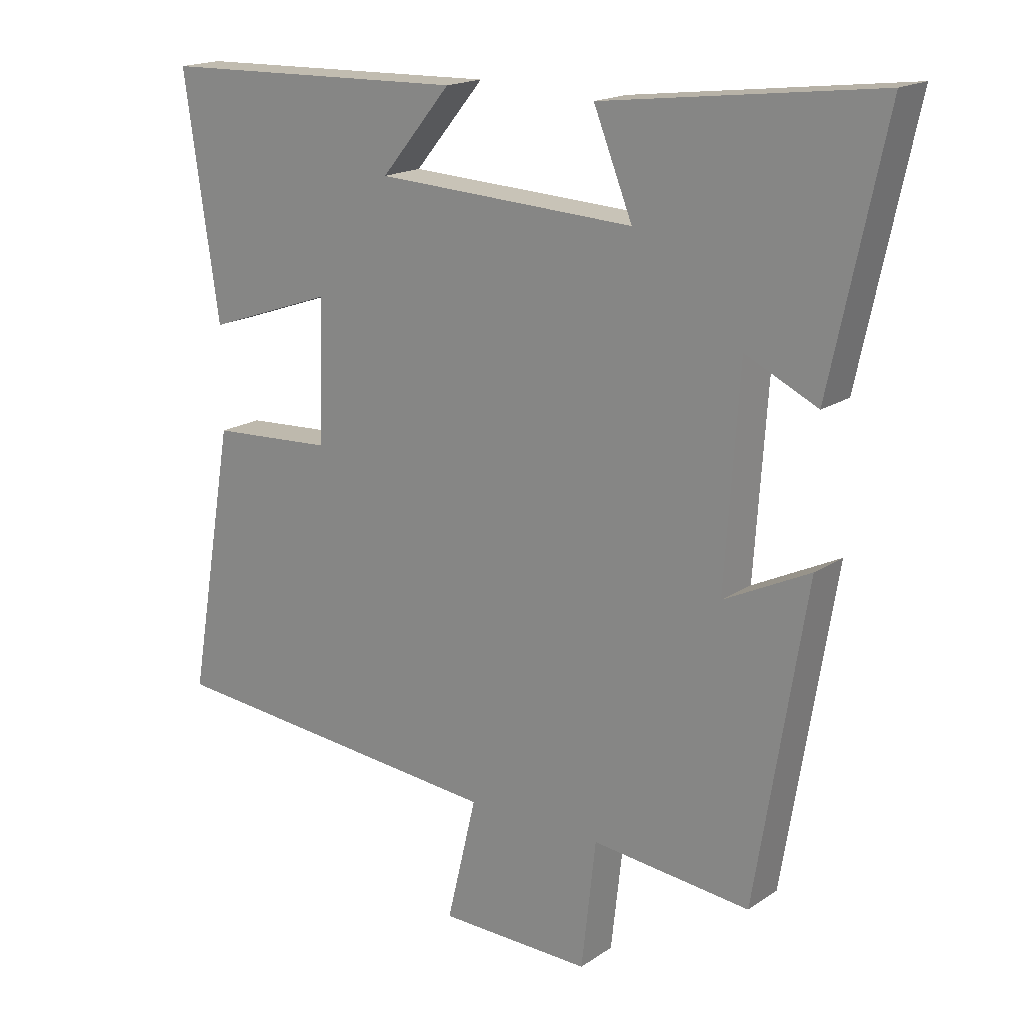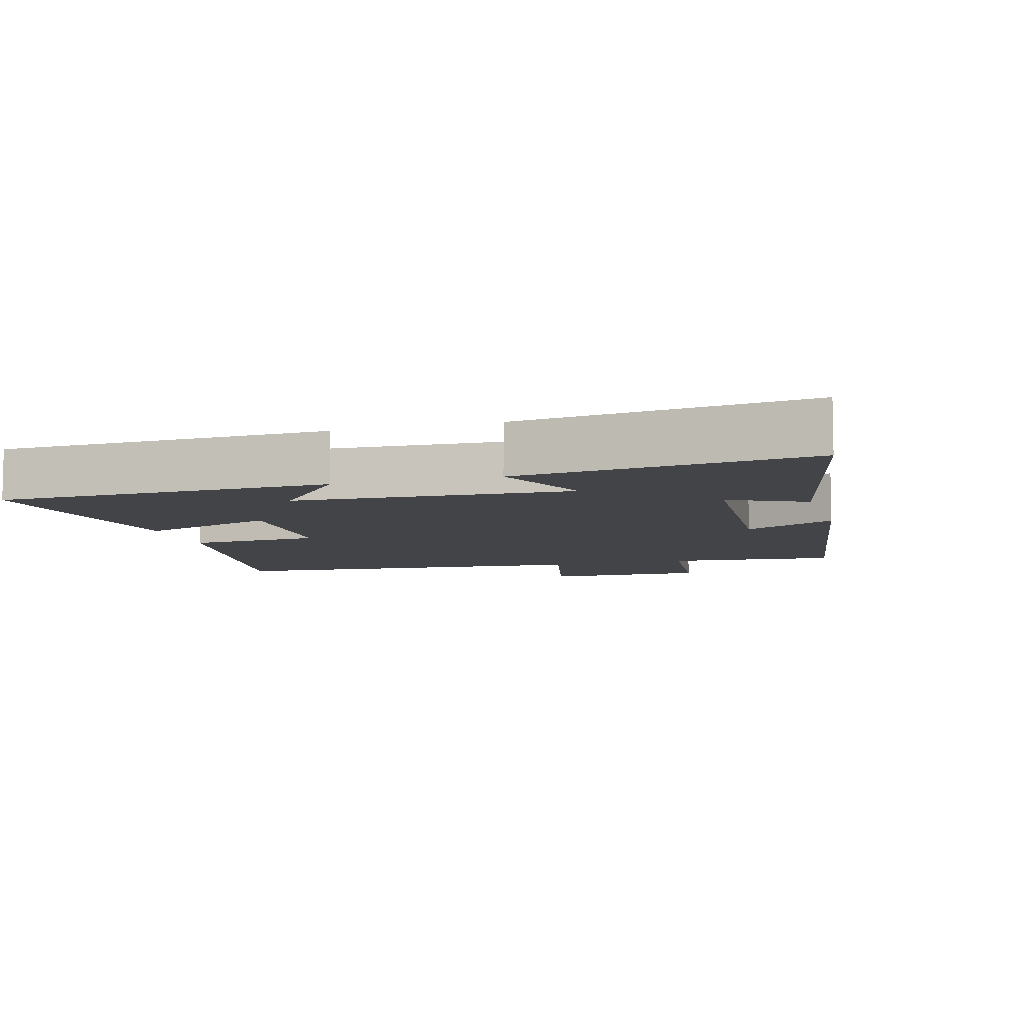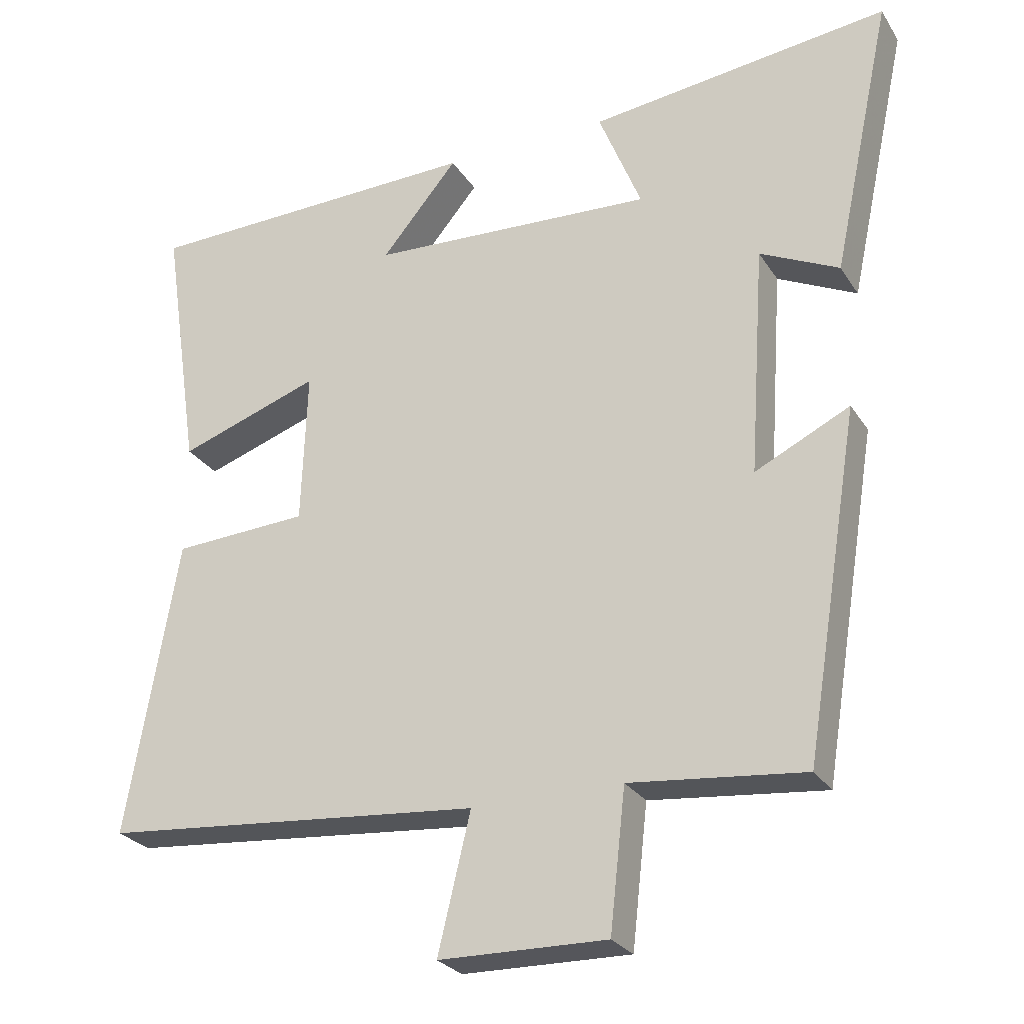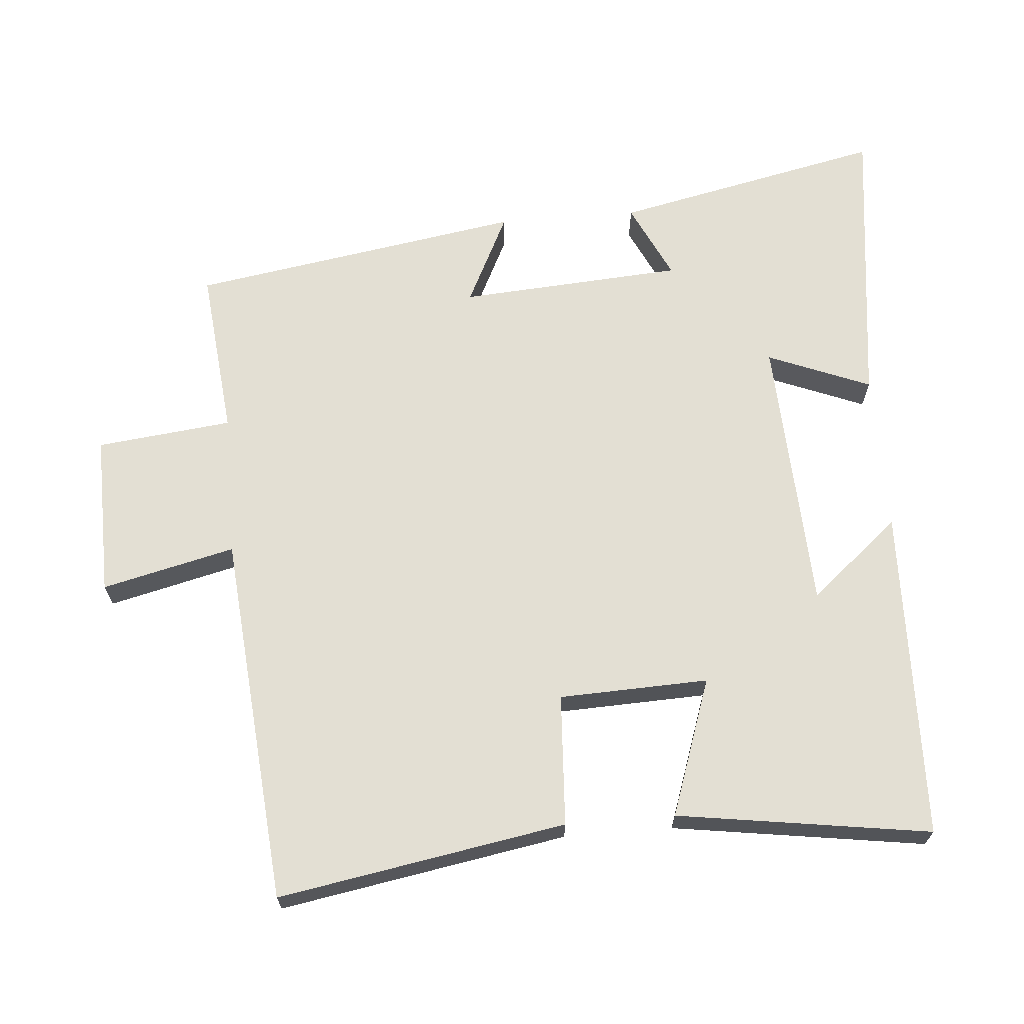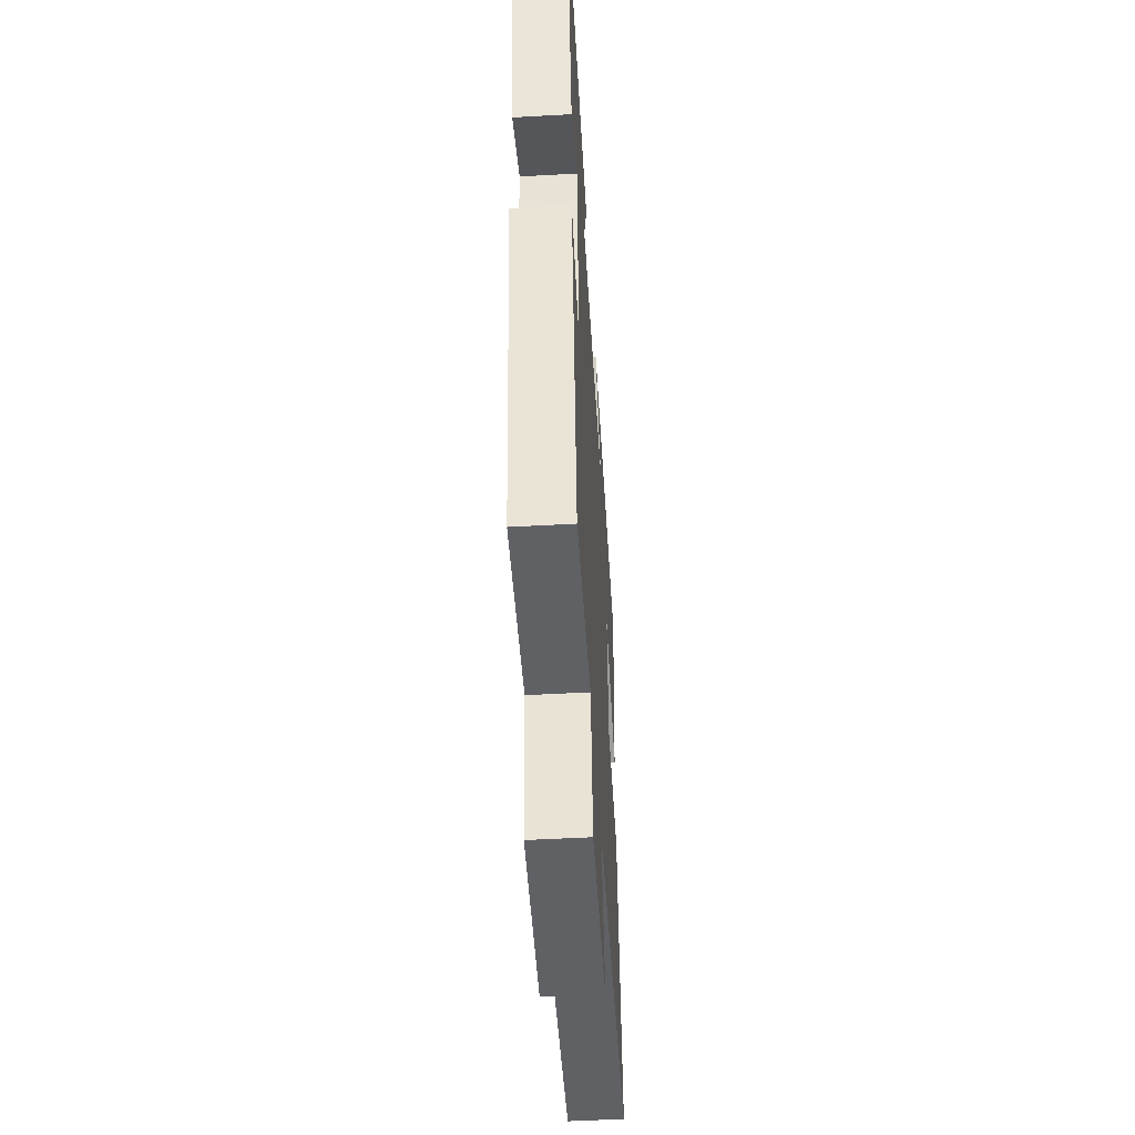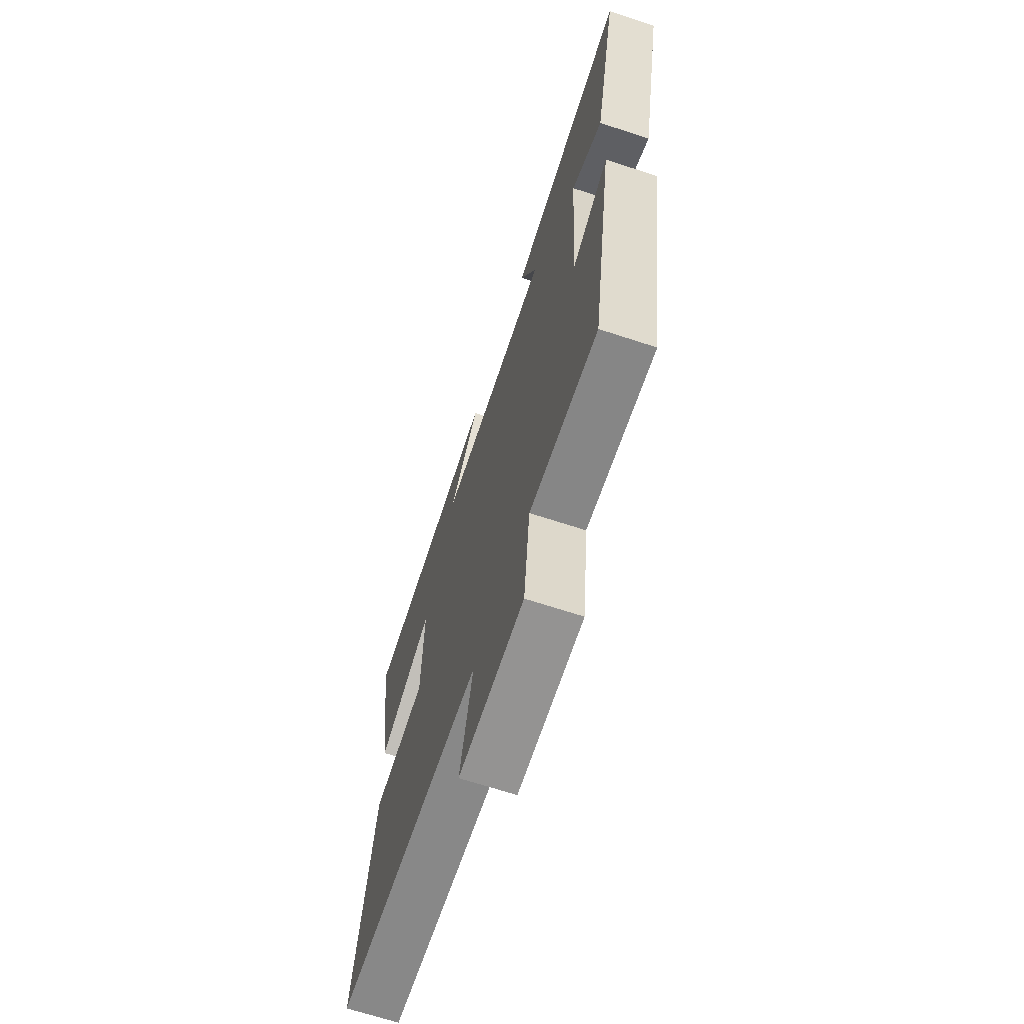
<metadata>
{"format":"obj","ext":"obj","renderer":"f3d","projection":"perspective","resolution":1024,"background":"white","views":[{"elev":17.7,"azim":37.8,"up":"+Z"},{"elev":-7.7,"azim":16.2,"up":"+Y"},{"elev":-26.6,"azim":25.7,"up":"+Z"},{"elev":66.9,"azim":-94.7,"up":"+Y"},{"elev":-51.4,"azim":93.5,"up":"+Z"},{"elev":-67.8,"azim":71.8,"up":"+Z"}]}
</metadata>
<code>
v 0.584 0.07 0.552
v 0.5 0.07 0.162
v 0.389 0.07 0.215
v 0.367 0.07 -0.109
v 0.5 0.07 -0.044
v 0.422 0.07 -0.525
v 0.177 0.07 -0.5
v 0.155 0.07 -0.696
v -0.081 0.07 -0.692
v -0.035 0.07 -0.5
v -0.572 0.07 -0.453
v -0.5 0.07 -0.037
v -0.309 0.07 -0.026
v -0.301 0.07 0.19
v -0.5 0.07 0.121
v -0.554 0.07 0.487
v -0.073 0.07 0.5
v -0.181 0.07 0.371
v 0.221 0.07 0.351
v 0.161 0.07 0.5
v 0.584 0 0.552
v 0.5 0 0.162
v 0.389 0 0.215
v 0.367 0 -0.109
v 0.5 0 -0.044
v 0.422 0 -0.525
v 0.177 0 -0.5
v 0.155 0 -0.696
v -0.081 0 -0.692
v -0.035 0 -0.5
v -0.572 0 -0.453
v -0.5 0 -0.037
v -0.309 0 -0.026
v -0.301 0 0.19
v -0.5 0 0.121
v -0.554 0 0.487
v -0.073 0 0.5
v -0.181 0 0.371
v 0.221 0 0.351
v 0.161 0 0.5
f 1 2 3
f 20 1 3
f 19 20 3
f 18 19 3 4
f 15 16 17 18
f 14 15 18
f 13 14 18 4
f 12 13 4
f 11 12 4
f 10 11 4
f 7 8 9 10
f 7 10 4 5
f 5 6 7
f 23 22 21
f 23 21 40
f 23 40 39
f 24 23 39 38
f 38 37 36 35
f 38 35 34
f 24 38 34 33
f 24 33 32
f 24 32 31
f 24 31 30
f 30 29 28 27
f 25 24 30 27
f 27 26 25
f 1 21 22 2
f 2 22 23 3
f 3 23 24 4
f 4 24 25 5
f 5 25 26 6
f 6 26 27 7
f 7 27 28 8
f 8 28 29 9
f 9 29 30 10
f 10 30 31 11
f 11 31 32 12
f 12 32 33 13
f 13 33 34 14
f 14 34 35 15
f 15 35 36 16
f 16 36 37 17
f 17 37 38 18
f 18 38 39 19
f 19 39 40 20
f 20 40 21 1

</code>
